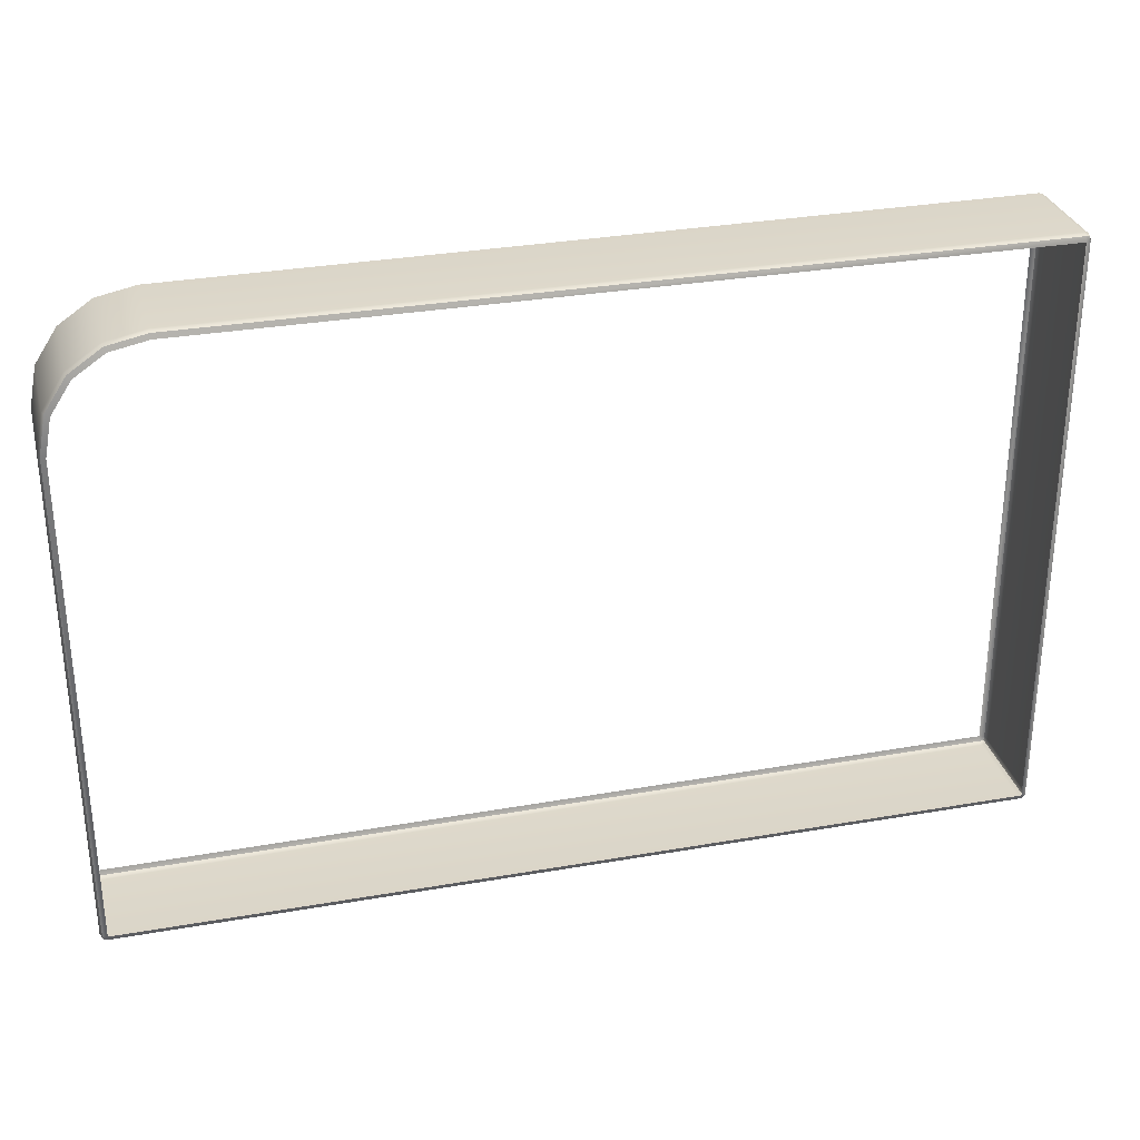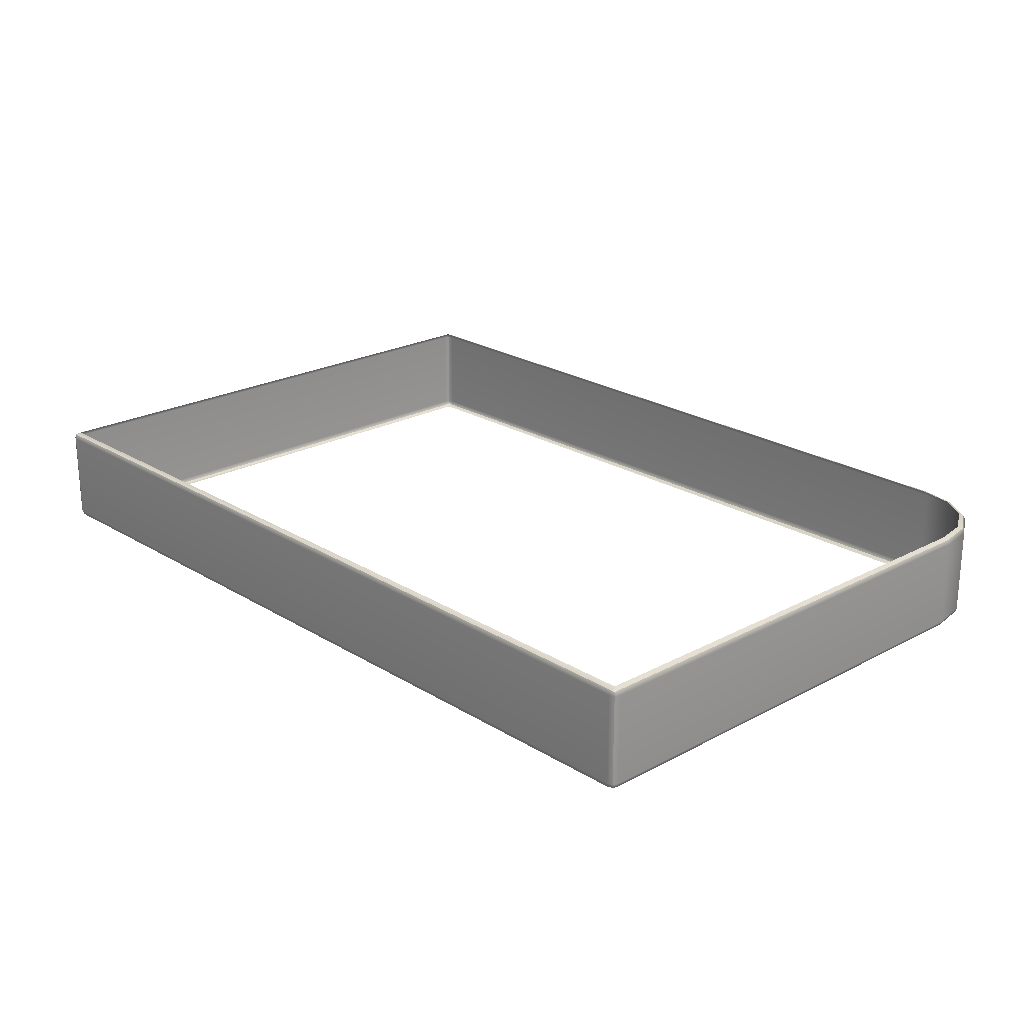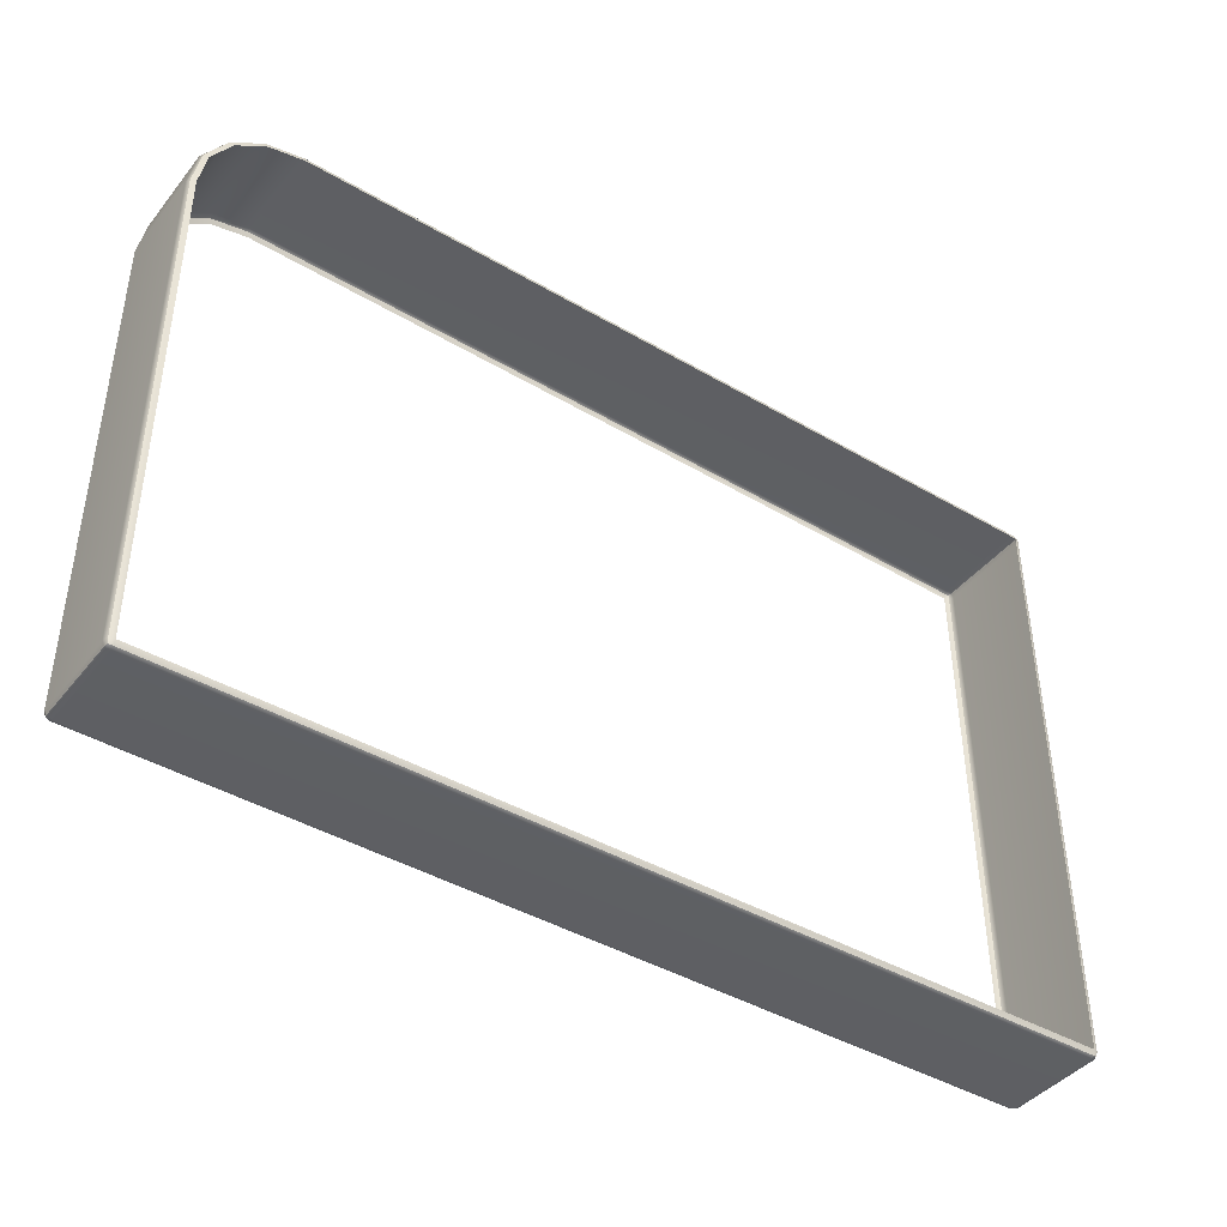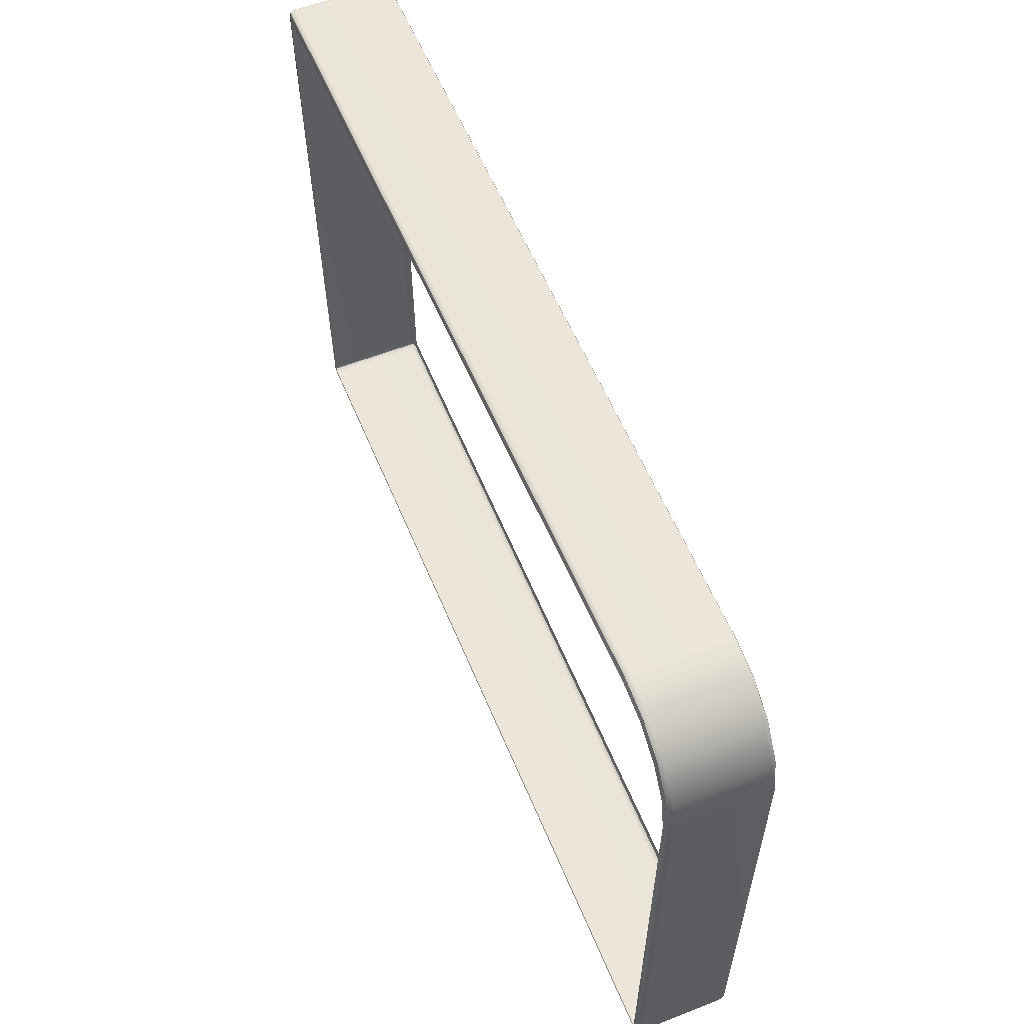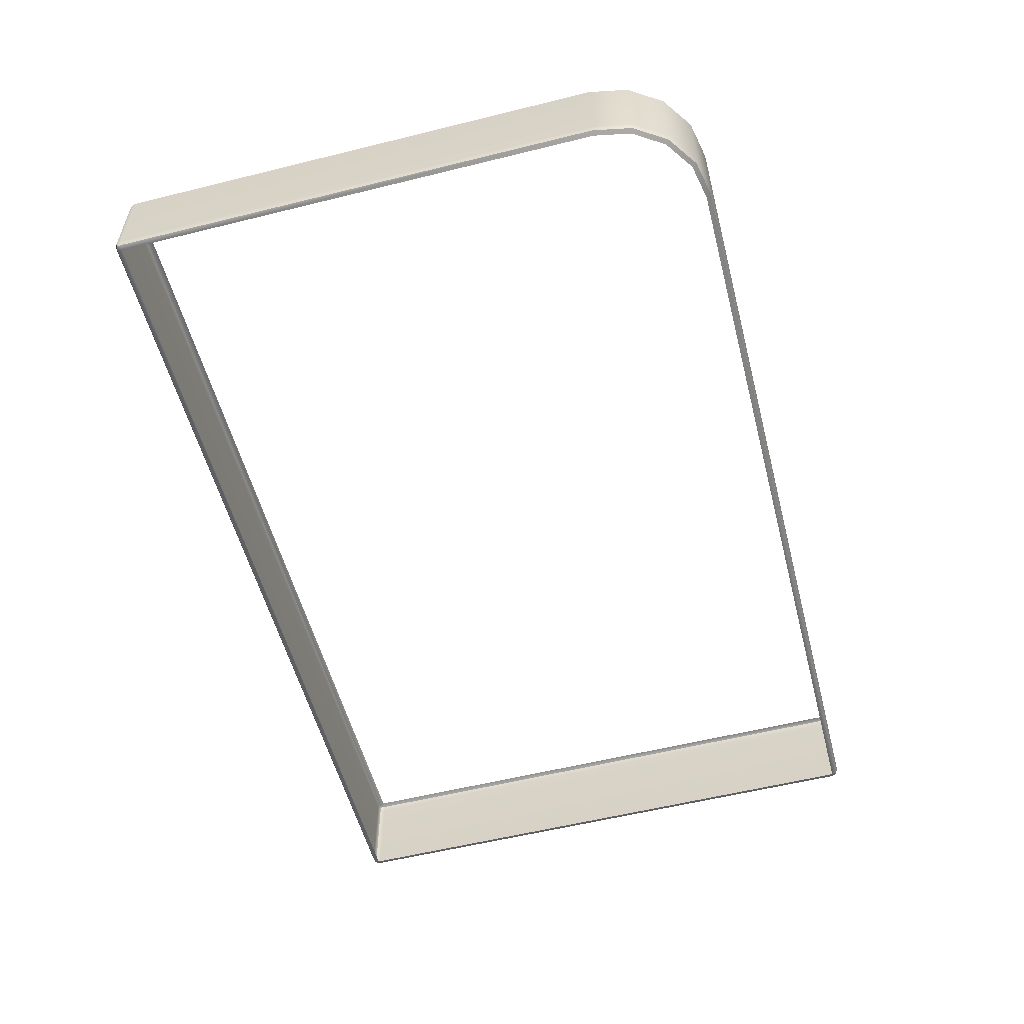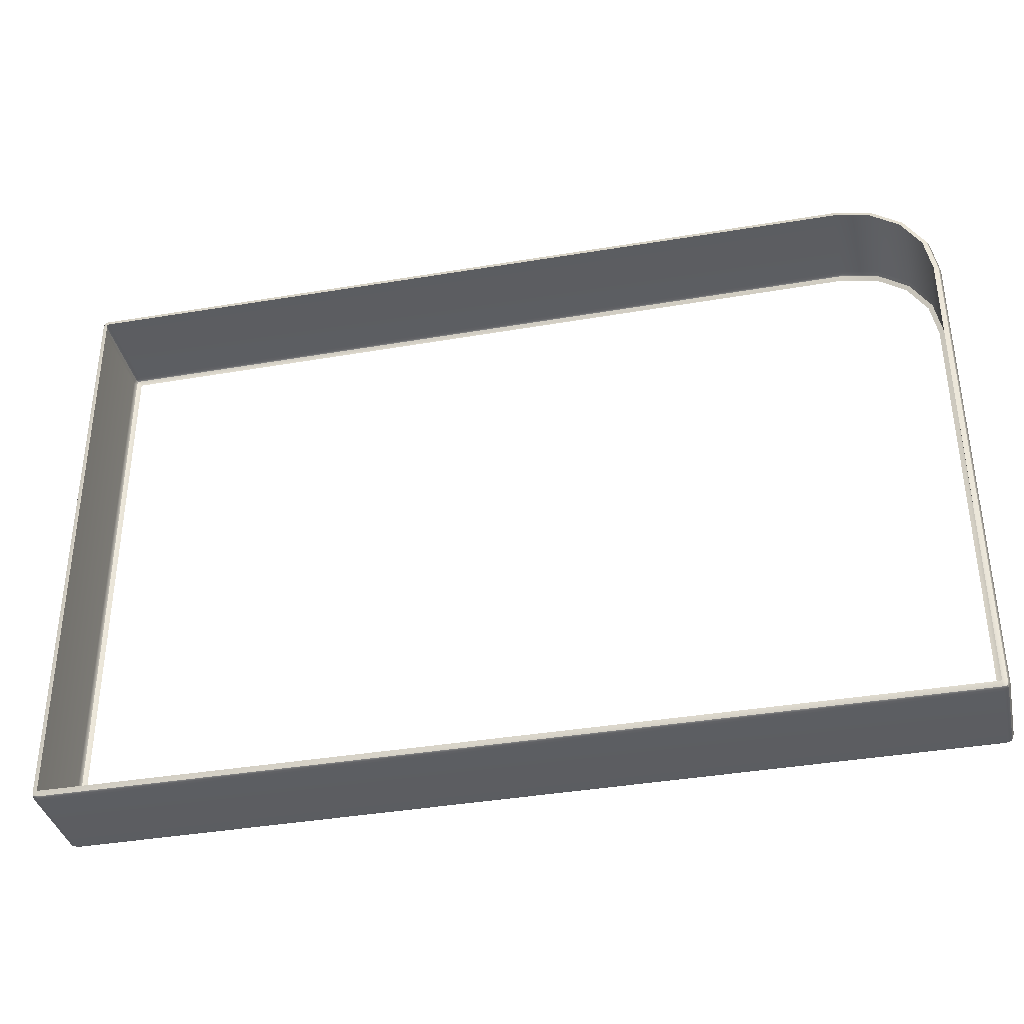
<metadata>
{"format":"obj","ext":"obj","renderer":"f3d","projection":"perspective","resolution":1024,"background":"white","views":[{"elev":30.6,"azim":-14.3,"up":"+Z"},{"elev":22.1,"azim":-132.9,"up":"+Y"},{"elev":-42.0,"azim":-35.2,"up":"+Z"},{"elev":57.4,"azim":-112.2,"up":"+Z"},{"elev":-55.3,"azim":-75.4,"up":"+Y"},{"elev":-37.0,"azim":-167.4,"up":"+Z"}]}
</metadata>
<code>
g ENV_S04_Path_Square_S_HardPlastic_White_MO
v -8.44 0.4561 6.702
v -8.404 0.4698 6.702
v -8.404 0.4425 2.295
v -8.44 0.4288 2.295
v -8.44 0.4425 2.257
v -8.411 0.4486 2.264
v -15.17 0.4561 2.295
v -15.2 0.4698 2.295
v -15.2 0.4698 5.995
v -15.17 0.4561 5.991
v -15.15 0.4698 6.281
v -15.11 0.4561 6.266
v -14.99 0.4698 6.521
v -14.96 0.4561 6.495
v -15.17 0.4698 2.257
v -8.44 0.4288 2.295
v -8.44 0.4425 2.257
v -15.17 0.4561 2.295
v -15.2 0.4698 2.295
v -15.2 0.4762 2.264
v -15.15 0.4698 6.281
v -15 0.5032 6.532
v -14.99 0.4698 6.521
v -15.16 0.5032 6.286
v -15.2 0.4698 5.995
v -15.16 1.169 6.286
v -15 1.169 6.532
v -14.99 1.202 6.521
v -15.15 1.202 6.281
v -15.22 1.169 5.996
v -15.2 1.202 5.995
v -15.22 0.5032 5.996
v -15.2 0.4698 2.295
v -15.22 1.169 2.295
v -15.2 1.202 2.295
v -15.22 0.5032 2.295
v -15.2 1.169 2.257
v -15.2 1.196 2.264
v -15.2 0.5032 2.257
v -15.2 0.4762 2.264
v -15 1.169 6.532
v -14.99 1.202 6.521
v -14.75 1.202 6.682
v -14.76 1.169 6.697
v -14.48 1.202 6.739
v -14.76 0.5032 6.697
v -15 0.5032 6.532
v -14.99 0.4698 6.521
v -14.75 0.4698 6.682
v -14.48 0.5032 6.755
v -14.48 0.4698 6.739
v -14.48 1.169 6.755
v -8.441 1.245 6.739
v -8.44 0.5032 6.755
v -8.44 0.4698 6.739
v -8.441 1.212 6.755
v -8.404 0.5032 6.739
v -8.411 0.4762 6.732
v -8.404 1.212 6.739
v -8.411 1.239 6.732
v -14.96 0.4561 6.495
v -14.99 0.4698 6.521
v -14.75 0.4698 6.682
v -14.74 0.4561 6.647
v -14.48 0.4698 6.739
v -14.47 0.4561 6.702
v -8.44 0.4698 6.739
v -8.44 0.4561 6.702
v -8.404 0.4698 6.702
v -8.411 0.4762 6.732
v -15.17 1.202 2.257
v -15.2 1.202 2.295
v -15.2 1.196 2.264
v -15.17 1.216 2.295
v -8.44 1.214 2.257
v -15.17 1.216 5.991
v -15.2 1.202 5.995
v -15.11 1.216 6.266
v -15.15 1.202 6.281
v -14.96 1.216 6.494
v -14.99 1.202 6.521
v -14.74 1.216 6.647
v -14.75 1.202 6.682
v -14.47 1.216 6.702
v -14.48 1.202 6.739
v -8.441 1.259 6.701
v -8.441 1.245 6.739
v -8.44 1.228 2.294
v -8.404 1.245 6.702
v -8.411 1.239 6.732
v -8.404 1.214 2.294
v -8.411 1.208 2.264
v -15.2 1.169 2.257
v -15.17 1.202 2.257
v -15.2 1.196 2.264
v -15.17 1.169 2.242
v -15.2 0.5032 2.257
v -8.44 1.181 2.242
v -8.44 1.214 2.257
v -15.17 0.5032 2.242
v -8.404 1.181 2.257
v -8.411 1.208 2.264
v -8.44 0.4759 2.242
v -8.404 0.4759 2.257
v -8.44 0.4425 2.257
v -8.411 0.4486 2.264
v -15.17 0.4698 2.257
v -15.2 0.4762 2.264
v -8.404 1.181 2.257
v -8.404 1.214 2.294
v -8.411 1.208 2.264
v -8.389 1.181 2.295
v -8.404 0.4759 2.257
v -8.389 1.211 6.702
v -8.404 1.245 6.702
v -8.389 0.4759 2.295
v -8.404 1.212 6.739
v -8.411 1.239 6.732
v -8.389 0.5032 6.702
v -8.404 0.5032 6.739
v -8.404 0.4698 6.702
v -8.411 0.4762 6.732
v -8.404 0.4425 2.295
v -8.411 0.4486 2.264
g ENV_S04_Path_Square_S_HardPlastic_White_MO_0
f 3 2 1
f 4 3 1
f 3 4 5
f 6 3 5
f 9 8 7
f 10 9 7
f 11 9 10
f 12 11 10
f 13 11 12
f 14 13 12
f 17 16 15
f 16 18 15
f 15 18 19
f 20 15 19
f 23 22 21
f 22 24 21
f 21 24 25
f 24 22 26
f 22 27 26
f 27 28 26
f 28 29 26
f 26 29 30
f 24 26 30
f 29 31 30
f 24 32 25
f 32 24 30
f 25 32 33
f 30 31 34
f 31 35 34
f 36 32 30
f 32 36 33
f 34 36 30
f 37 34 35
f 36 34 37
f 38 37 35
f 39 36 37
f 33 36 39
f 40 33 39
f 43 42 41
f 44 43 41
f 43 44 45
f 46 44 41
f 47 46 41
f 46 47 48
f 49 46 48
f 46 49 50
f 46 50 44
f 49 51 50
f 44 52 45
f 50 52 44
f 45 52 53
f 50 51 54
f 52 50 54
f 51 55 54
f 52 56 53
f 56 52 54
f 57 54 55
f 54 57 56
f 58 57 55
f 57 59 56
f 53 56 59
f 60 53 59
f 63 62 61
f 64 63 61
f 63 64 65
f 64 66 65
f 65 66 67
f 66 68 67
f 67 68 69
f 70 67 69
f 73 72 71
f 72 74 71
f 75 71 74
f 76 74 72
f 77 76 72
f 78 76 77
f 79 78 77
f 80 78 79
f 81 80 79
f 82 80 81
f 83 82 81
f 82 83 84
f 83 85 84
f 84 85 86
f 85 87 86
f 88 75 74
f 89 86 87
f 86 89 88
f 90 89 87
f 89 91 88
f 75 88 91
f 92 75 91
f 95 94 93
f 94 96 93
f 97 93 96
f 98 96 94
f 99 98 94
f 100 97 96
f 100 96 98
f 101 98 99
f 102 101 99
f 103 98 101
f 103 100 98
f 104 103 101
f 105 103 104
f 103 105 100
f 106 105 104
f 105 107 100
f 97 100 107
f 108 97 107
f 111 110 109
f 110 112 109
f 113 109 112
f 114 112 110
f 115 114 110
f 116 113 112
f 112 114 116
f 117 114 115
f 118 117 115
f 119 114 117
f 114 119 116
f 120 119 117
f 121 119 120
f 116 119 121
f 122 121 120
f 123 116 121
f 113 116 123
f 124 113 123

</code>
